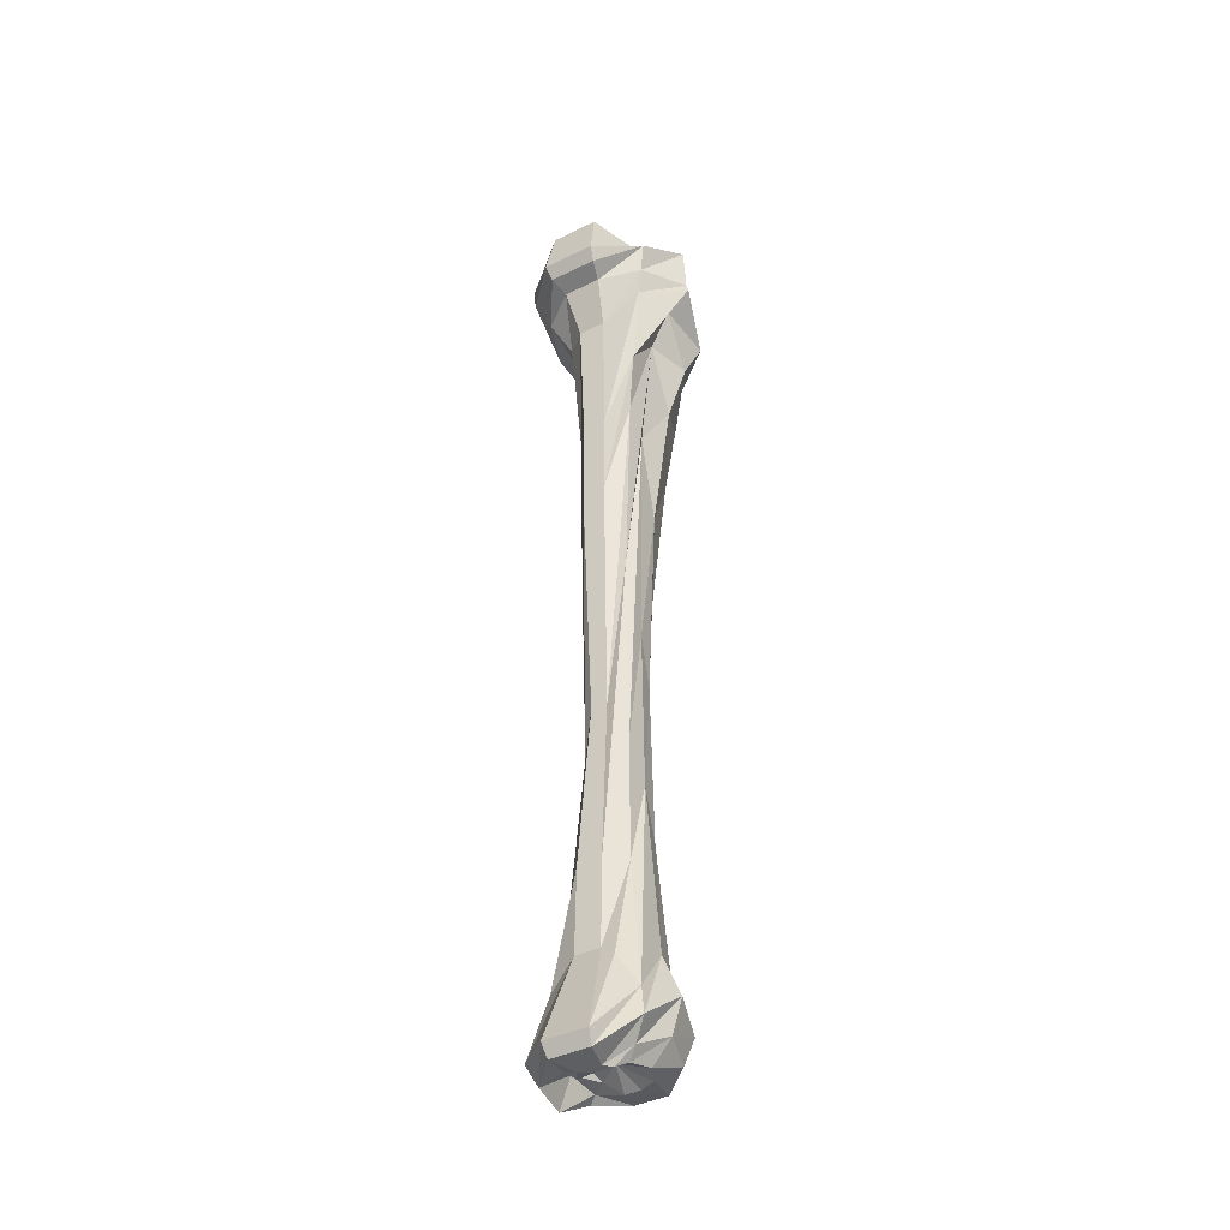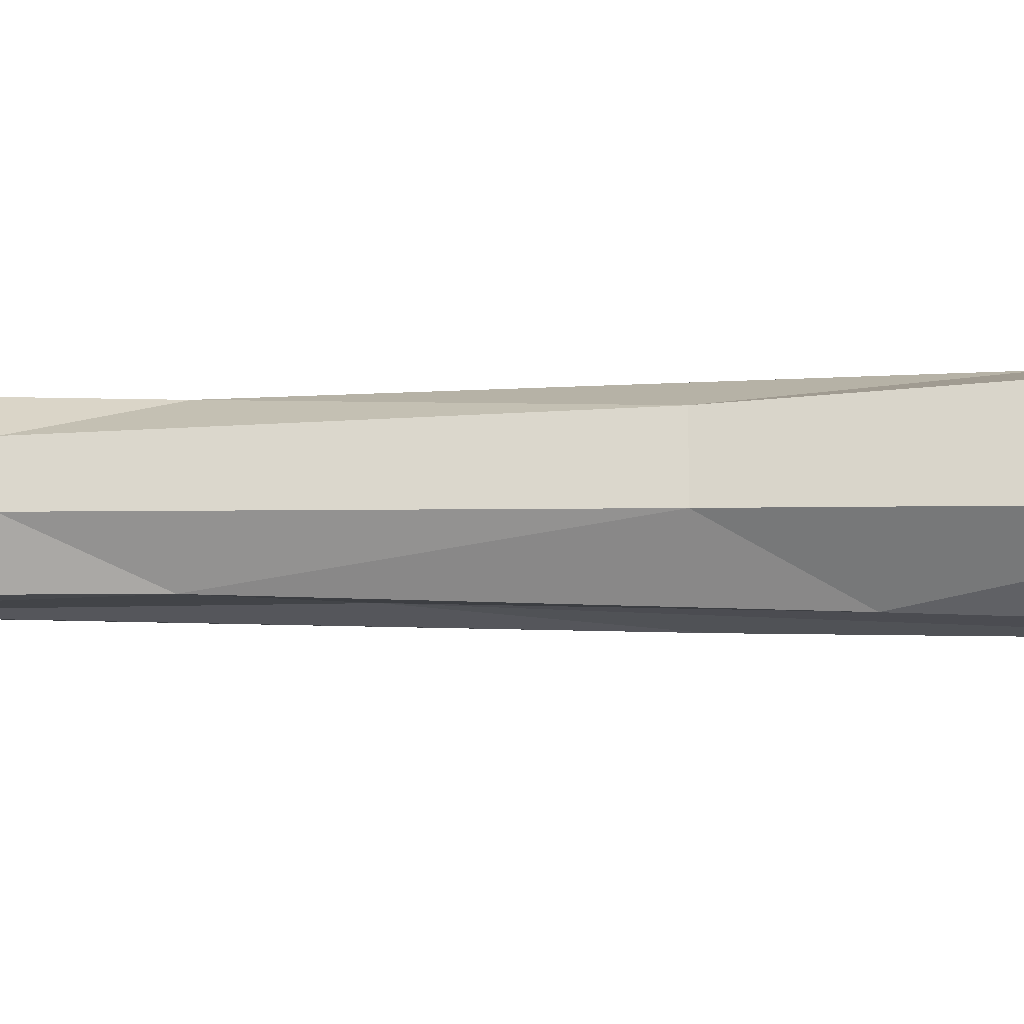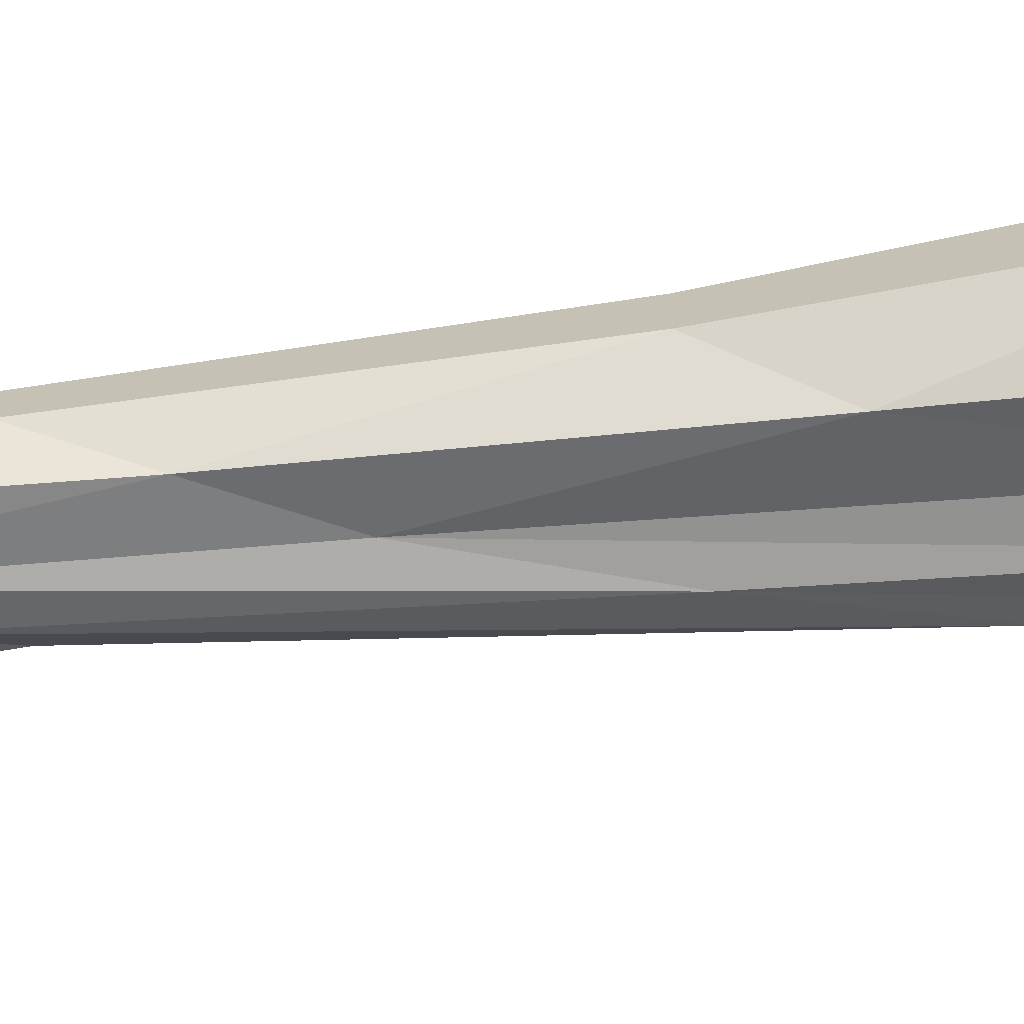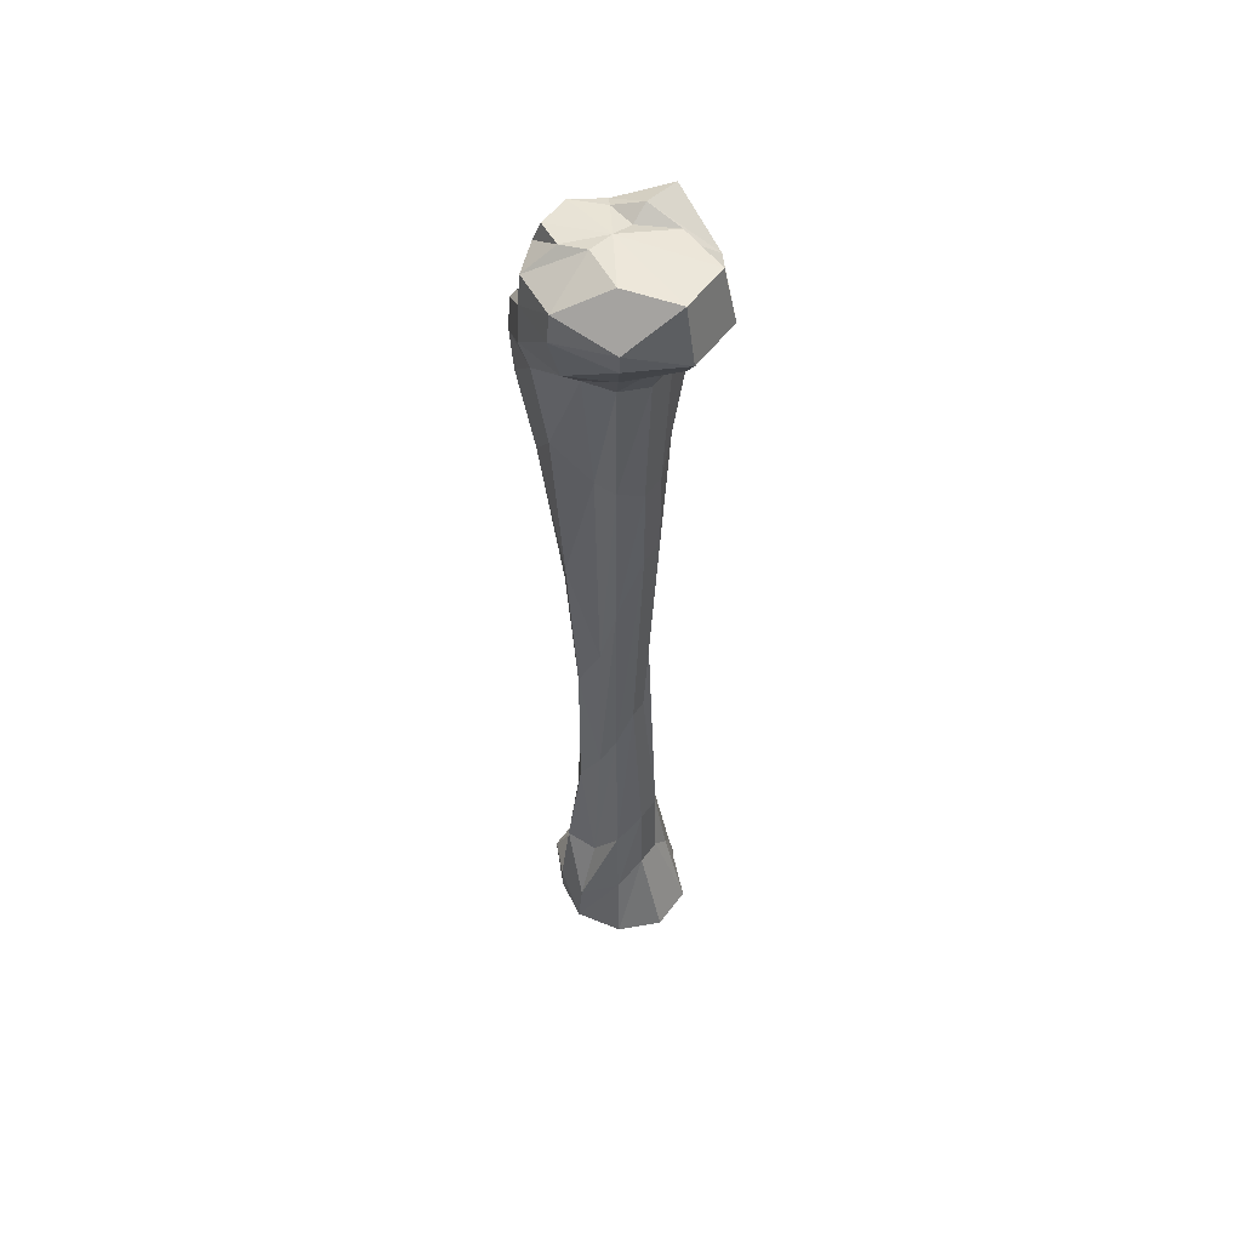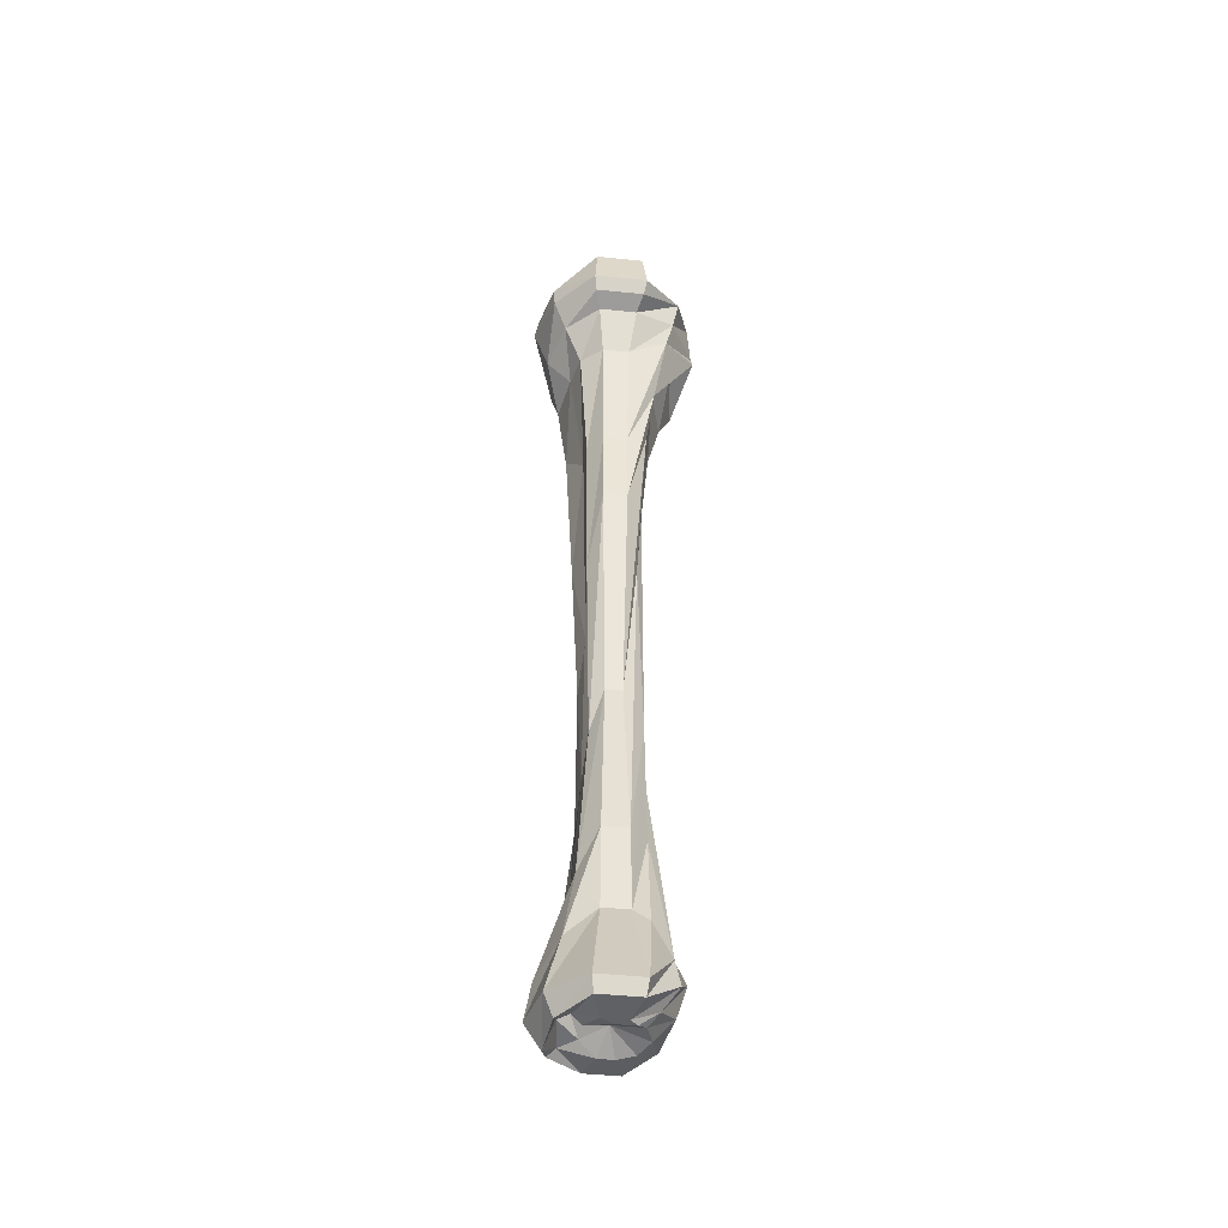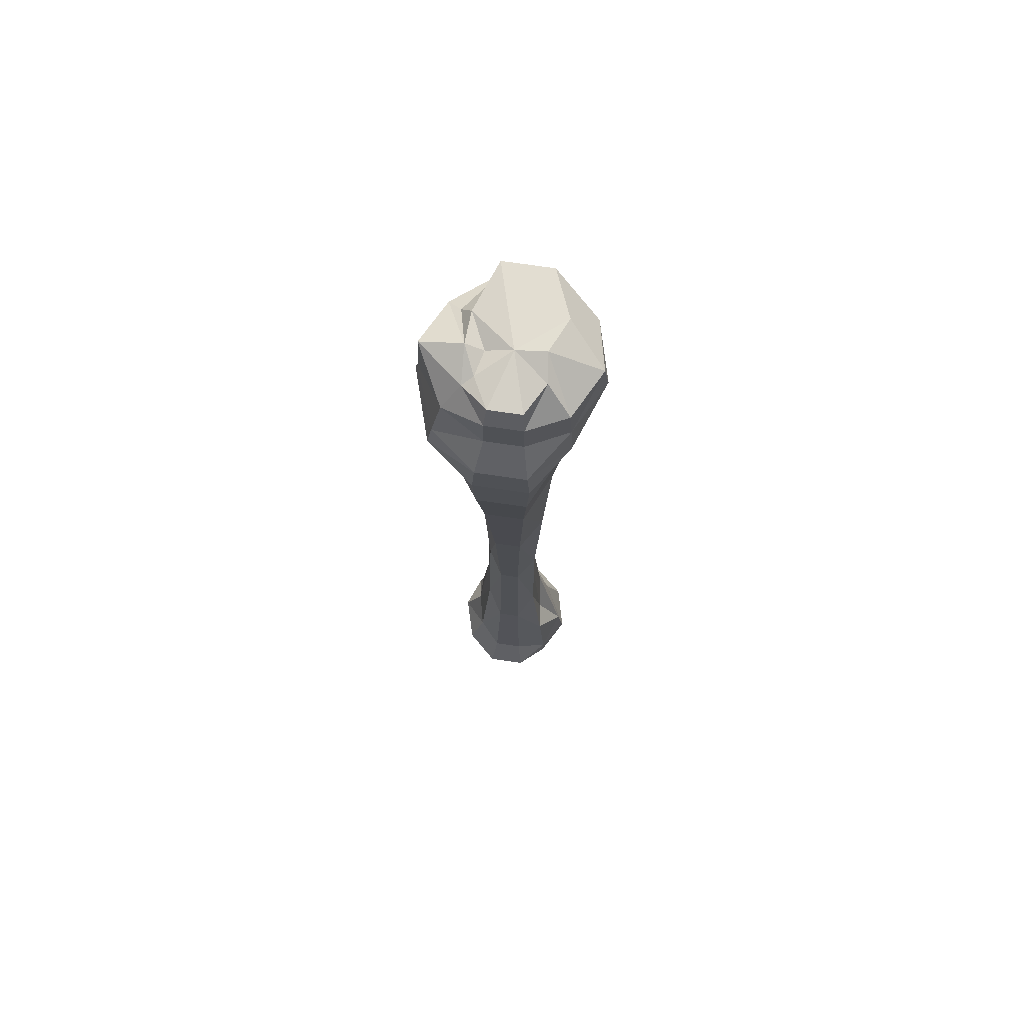
<metadata>
{"format":"obj","ext":"obj","renderer":"f3d","projection":"perspective","resolution":1024,"background":"white","views":[{"elev":-40.6,"azim":-58.9,"up":"+Y"},{"elev":-18.3,"azim":90.5,"up":"+Z"},{"elev":-69.3,"azim":94.4,"up":"+Z"},{"elev":53.9,"azim":-144.2,"up":"+Y"},{"elev":-47.2,"azim":-96.7,"up":"+Y"},{"elev":72.7,"azim":98.4,"up":"+Y"}]}
</metadata>
<code>
o tibia_r
v 0.01646 -0.03125 -0.009683
v 0.006 -0.02852 -0.008335
v 0.006 -0.03125 0.003181
v 0.02759 -0.03399 -0.003088
v 0.02385 -0.04032 -0.01878
v 0.03051 -0.04186 -0.003937
v -0.007977 -0.03108 -0.01401
v 0.006 -0.03878 -0.02807
v 0.02759 -0.03399 0.009449
v 0.01601 -0.03467 0.01549
v 0.006 -0.03536 0.01332
v -0.007525 -0.0345 0.01981
v -0.02697 -0.03365 0.01275
v -0.02697 -0.03365 -0.006393
v 0.03051 -0.04186 0.0103
v 0.02448 -0.05263 -0.01955
v 0.0308 -0.05656 -0.004021
v 0.0308 -0.05656 0.01038
v -0.01582 -0.04664 -0.02366
v 0.006 -0.04869 -0.02972
v 0.01917 -0.03655 0.01937
v 0.006 -0.03125 0.02018
v -0.03135 -0.05451 0.01402
v -0.01113 -0.04288 0.02425
v -0.03135 -0.05451 -0.007664
v 0.02458 -0.04596 0.02603
v 0.02494 -0.06836 -0.02011
v 0.03868 -0.06853 -0.006308
v 0.03868 -0.06853 0.01267
v 0.02737 -0.0622 0.02946
v -0.01528 -0.05416 -0.02299
v 0.006 -0.06819 -0.02369
v 0.006 -0.03536 0.03635
v -0.01537 -0.0475 0.02946
v -0.02785 -0.05964 0.01301
v -0.02785 -0.05964 -0.006647
v 0.006 -0.05588 0.03745
v 0.02268 -0.08067 -0.01734
v 0.039 -0.08221 -0.007241
v 0.039 -0.08221 0.0136
v 0.02863 -0.07058 0.03102
v 0.006 -0.05895 0.03827
v -0.01104 -0.06545 -0.01778
v 0.006 -0.07913 -0.01382
v -0.01348 -0.05929 0.02713
v -0.02055 -0.06272 0.01089
v -0.02055 -0.06272 -0.004528
v -0.01131 -0.06955 0.02447
v 0.01962 -0.1173 -0.01357
v 0.03839 -0.101 -0.006224
v 0.03839 -0.101 0.01259
v 0.0243 -0.08409 0.02569
v 0.006 -0.06716 0.0284
v -0.007256 -0.101 0.01948
v -0.005362 -0.07964 -0.01079
v 0.006 -0.1335 -0.007785
v -0.01268 -0.08016 0.008602
v -0.01268 -0.08016 -0.002242
v -0.01005 -0.1349 0.007841
v 0.01709 -0.1862 -0.01046
v 0.03226 -0.1373 -0.004445
v 0.03226 -0.1373 0.01081
v 0.0198 -0.1104 0.02015
v 0.006 -0.08357 0.02045
v -0.01005 -0.1697 0.007841
v -0.004641 -0.1267 0.01627
v -0.002566 -0.1342 -0.007355
v 0.006 -0.2351 -0.005866
v -0.01005 -0.1349 -0.00148
v -0.01005 -0.1697 -0.00148
v 0.01484 -0.2545 -0.007688
v 0.02409 -0.2046 -0.002072
v 0.02409 -0.2046 0.008433
v 0.01556 -0.1694 0.01494
v 0.006 -0.1342 0.01524
v -0.001394 -0.2022 0.01227
v -0.007569 -0.22 0.007121
v -0.005088 -0.2703 0.006401
v -0.001935 -0.2024 -0.006578
v 0.006 -0.3045 -0.006689
v -0.000673 -0.2874 -0.005027
v -0.007569 -0.22 -0.00076
v 0.01493 -0.32 -0.007798
v 0.01942 -0.272 -0.000716
v 0.01942 -0.272 0.007078
v 0.01375 -0.2534 0.01272
v 0.006 -0.2347 0.01415
v -0.002747 -0.2865 0.01394
v -0.01063 -0.3383 0.008009
v -0.005088 -0.2703 -4e-05
v -0.01063 -0.3383 -0.001648
v 0.006641 -0.368 -0.01059
v -0.003919 -0.3532 -0.009019
v 0.01862 -0.3652 -0.01235
v 0.02117 -0.34 -0.001225
v 0.02117 -0.34 0.007586
v 0.01457 -0.3207 0.01372
v 0.006 -0.3014 0.01497
v -0.003198 -0.337 0.01449
v -0.01122 -0.3725 0.008178
v -0.01122 -0.3725 -0.001817
v -0.007256 -0.3814 -0.01312
v 0.006 -0.3903 -0.02094
v 0.02088 -0.3961 -0.01512
v 0.02584 -0.3869 -0.00258
v 0.02584 -0.3869 0.008942
v 0.01781 -0.3785 0.01771
v 0.006 -0.3701 0.02045
v -0.008879 -0.3889 0.02148
v -0.01239 -0.3772 0.01391
v -0.02376 -0.4077 -0.005459
v -0.02376 -0.4077 0.01182
v -0.01194 -0.4066 -0.01889
v 0.006 -0.4054 -0.02341
v 0.02079 -0.4069 -0.01501
v 0.03197 -0.3985 -0.004361
v 0.03197 -0.3985 0.01072
v 0.02205 -0.3929 0.02292
v 0.006 -0.3872 0.02758
v -0.01032 -0.4001 0.02325
v -0.02085 -0.4129 0.01097
v -0.02085 -0.4129 -0.004614
v -0.009058 -0.4141 -0.01534
v 0.006 -0.4153 -0.01738
v 0.01826 -0.405 -0.0119
v 0.02818 -0.4067 -0.003259
v 0.02818 -0.4067 0.00962
v 0.01962 -0.4035 0.01993
v 0.006 -0.4002 0.02374
v -0.005542 -0.4066 0.01738
v -0.009466 -0.4129 0.007671
v -0.009466 -0.4129 -0.00131
v -0.00419 -0.4081 -0.009352
v 0.006 -0.4033 -0.01327
v 0.01321 -0.4048 -0.005692
v 0.0165 -0.4091 0.000131
v 0.0165 -0.4091 0.00623
v 0.01357 -0.4091 0.01249
v 0.006 -0.4091 0.01634
v -0.00287 -0.4105 0.0135
v -0.006558 -0.4128 0.01019
v -0.006558 -0.4128 0.003417
v -0.001574 -0.4103 -0.006135
v 0.006 -0.4006 -0.008882
v 0.006 -0.404 0.003181
f 1 2 3
f 4 1 3
f 1 5 2
f 6 5 1
f 4 6 1
f 2 7 3
f 5 8 2
f 2 8 7
f 9 4 3
f 10 9 3
f 11 10 3
f 12 11 3
f 13 12 3
f 14 13 3
f 7 14 3
f 15 6 4
f 9 15 4
f 5 16 8
f 17 16 5
f 6 17 5
f 18 17 6
f 15 18 6
f 7 19 14
f 8 19 7
f 16 20 8
f 8 20 19
f 21 15 9
f 10 21 9
f 22 21 10
f 11 22 10
f 11 12 22
f 23 24 12
f 13 23 12
f 12 24 22
f 25 23 13
f 14 25 13
f 19 25 14
f 26 18 15
f 21 26 15
f 16 27 20
f 28 27 16
f 17 28 16
f 29 28 17
f 18 29 17
f 30 29 18
f 26 30 18
f 19 31 25
f 20 31 19
f 27 32 20
f 20 32 31
f 33 26 21
f 22 33 21
f 34 33 22
f 24 34 22
f 23 34 24
f 23 35 34
f 36 35 23
f 25 36 23
f 31 36 25
f 37 30 26
f 33 37 26
f 27 38 32
f 27 39 38
f 28 39 27
f 28 40 39
f 29 40 28
f 29 41 40
f 30 41 29
f 42 41 30
f 37 42 30
f 31 43 36
f 32 43 31
f 38 44 32
f 32 44 43
f 45 37 33
f 34 45 33
f 46 45 34
f 35 46 34
f 47 46 35
f 36 47 35
f 43 47 36
f 48 42 37
f 45 48 37
f 38 49 44
f 38 50 49
f 39 50 38
f 39 51 50
f 40 51 39
f 40 52 51
f 41 52 40
f 53 52 41
f 42 53 41
f 54 53 42
f 48 54 42
f 43 55 47
f 44 55 43
f 49 56 44
f 44 56 55
f 57 48 45
f 46 57 45
f 58 57 46
f 47 58 46
f 55 58 47
f 59 54 48
f 57 59 48
f 49 60 56
f 61 60 49
f 50 61 49
f 62 61 50
f 51 62 50
f 63 62 51
f 52 63 51
f 64 63 52
f 53 64 52
f 64 53 54
f 65 66 54
f 59 65 54
f 66 64 54
f 55 67 58
f 56 67 55
f 60 68 56
f 56 68 67
f 69 59 57
f 58 69 57
f 67 69 58
f 70 65 59
f 69 70 59
f 60 71 68
f 72 71 60
f 61 72 60
f 73 72 61
f 62 73 61
f 74 73 62
f 63 74 62
f 75 74 63
f 64 75 63
f 76 75 64
f 66 76 64
f 66 65 77
f 77 65 70
f 78 76 66
f 66 77 78
f 67 79 69
f 68 79 67
f 71 80 68
f 68 80 79
f 79 70 69
f 81 82 70
f 79 81 70
f 82 77 70
f 71 83 80
f 84 83 71
f 72 84 71
f 85 84 72
f 73 85 72
f 86 85 73
f 74 86 73
f 87 86 74
f 75 87 74
f 88 87 75
f 76 88 75
f 89 88 76
f 78 89 76
f 78 77 82
f 90 78 82
f 91 89 78
f 90 91 78
f 80 81 79
f 83 92 80
f 80 92 81
f 81 90 82
f 81 93 90
f 92 93 81
f 83 94 92
f 95 94 83
f 84 95 83
f 96 95 84
f 85 96 84
f 97 96 85
f 86 97 85
f 98 97 86
f 87 98 86
f 99 98 87
f 88 99 87
f 100 99 88
f 89 100 88
f 101 100 89
f 91 101 89
f 93 91 90
f 102 101 91
f 93 102 91
f 94 103 92
f 92 103 93
f 103 102 93
f 94 104 103
f 105 104 94
f 95 105 94
f 106 105 95
f 96 106 95
f 107 106 96
f 97 107 96
f 108 107 97
f 98 108 97
f 109 108 98
f 99 109 98
f 110 99 100
f 99 110 109
f 111 112 100
f 101 111 100
f 110 100 112
f 113 111 101
f 102 113 101
f 103 114 102
f 114 113 102
f 104 114 103
f 104 115 114
f 116 115 104
f 105 116 104
f 117 116 105
f 106 117 105
f 118 117 106
f 107 118 106
f 119 118 107
f 108 119 107
f 120 119 108
f 109 120 108
f 121 120 109
f 112 121 109
f 110 112 109
f 111 122 112
f 123 122 111
f 113 123 111
f 122 121 112
f 114 124 113
f 124 123 113
f 115 124 114
f 115 125 124
f 126 125 115
f 116 126 115
f 127 126 116
f 117 127 116
f 128 127 117
f 118 128 117
f 129 128 118
f 119 129 118
f 130 129 119
f 120 130 119
f 131 130 120
f 121 131 120
f 132 131 121
f 122 132 121
f 133 132 122
f 123 133 122
f 124 134 123
f 134 133 123
f 125 134 124
f 125 135 134
f 136 135 125
f 126 136 125
f 137 136 126
f 127 137 126
f 138 137 127
f 128 138 127
f 139 138 128
f 129 139 128
f 140 139 129
f 130 140 129
f 141 140 130
f 131 141 130
f 142 141 131
f 132 142 131
f 143 142 132
f 133 143 132
f 134 144 133
f 144 143 133
f 135 144 134
f 135 145 144
f 136 145 135
f 137 145 136
f 138 145 137
f 139 145 138
f 140 145 139
f 141 145 140
f 142 145 141
f 143 145 142
f 144 145 143

</code>
